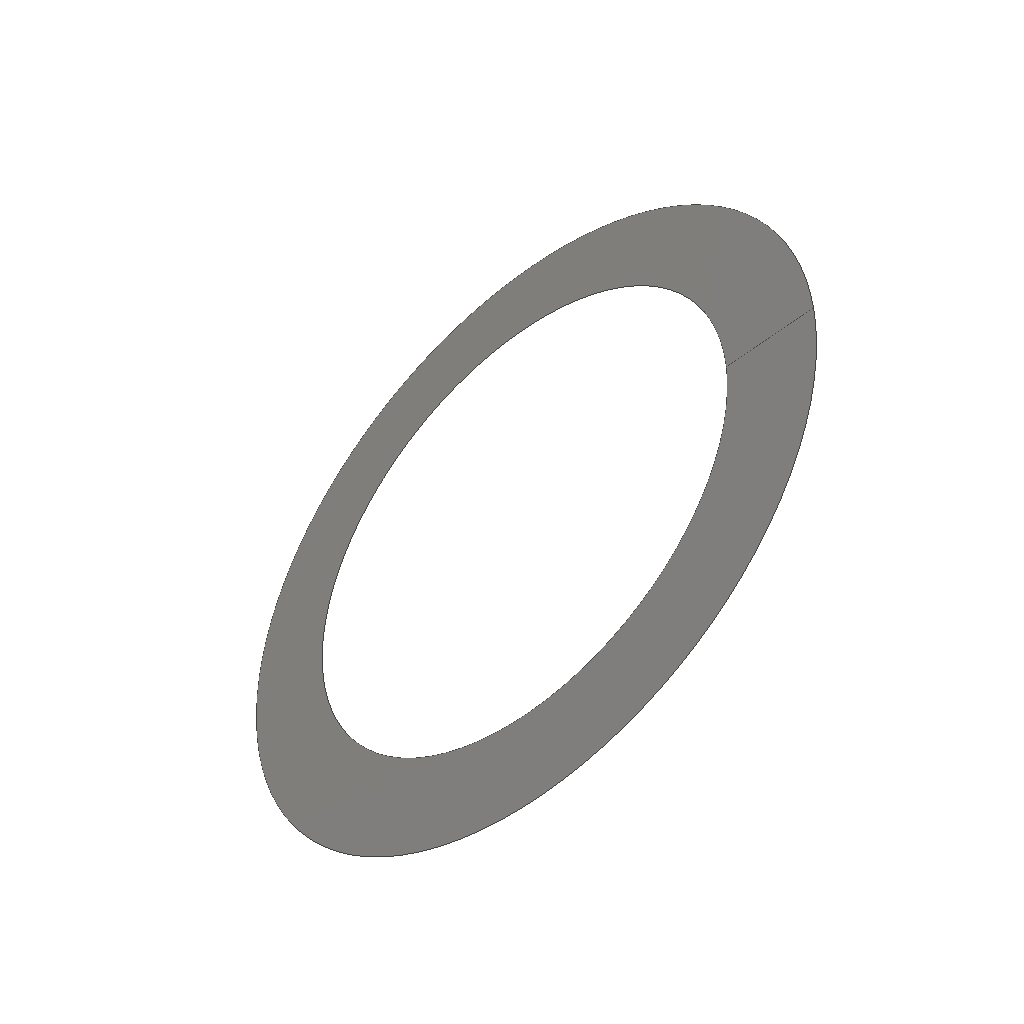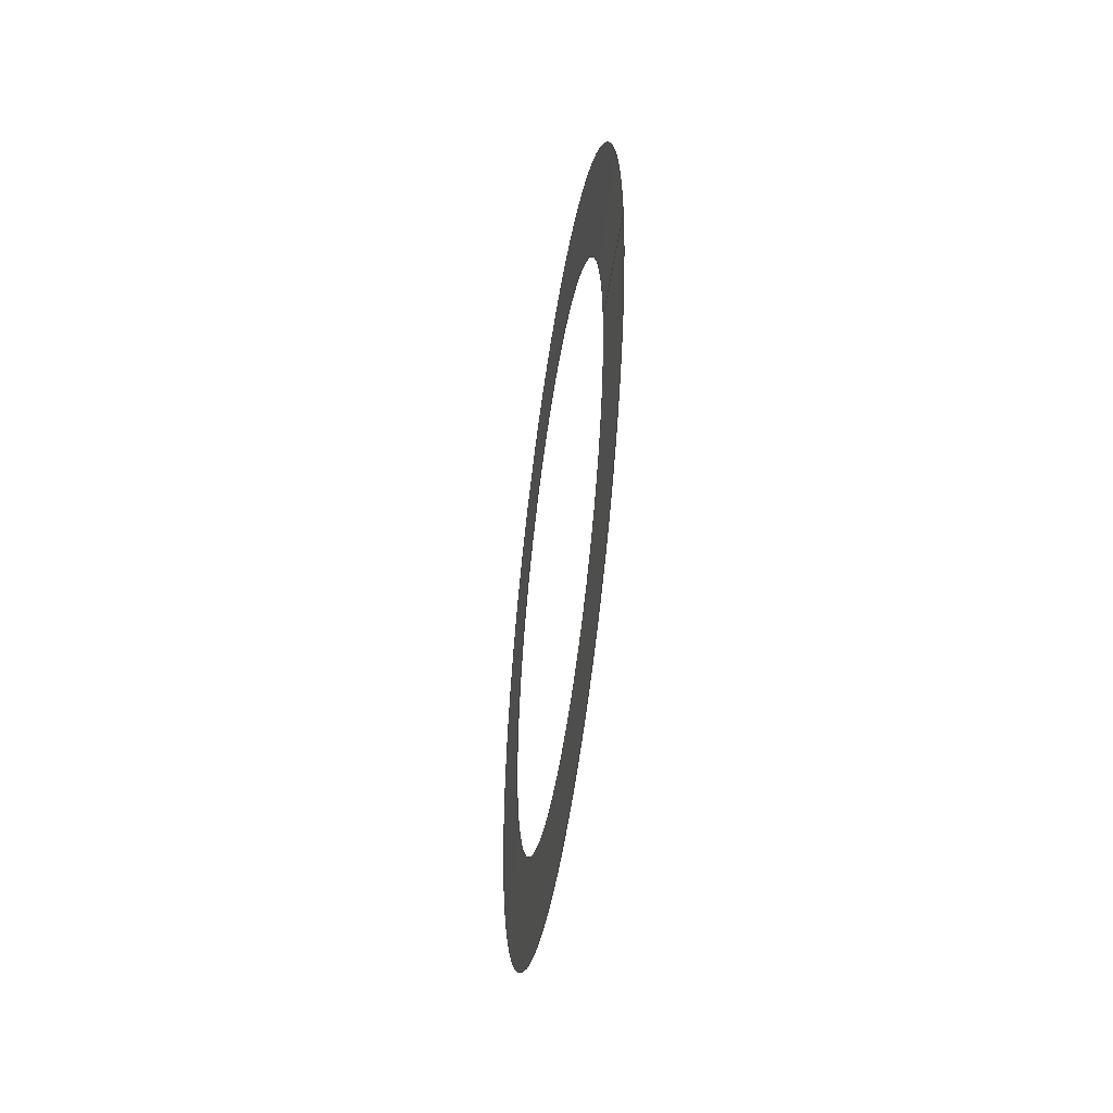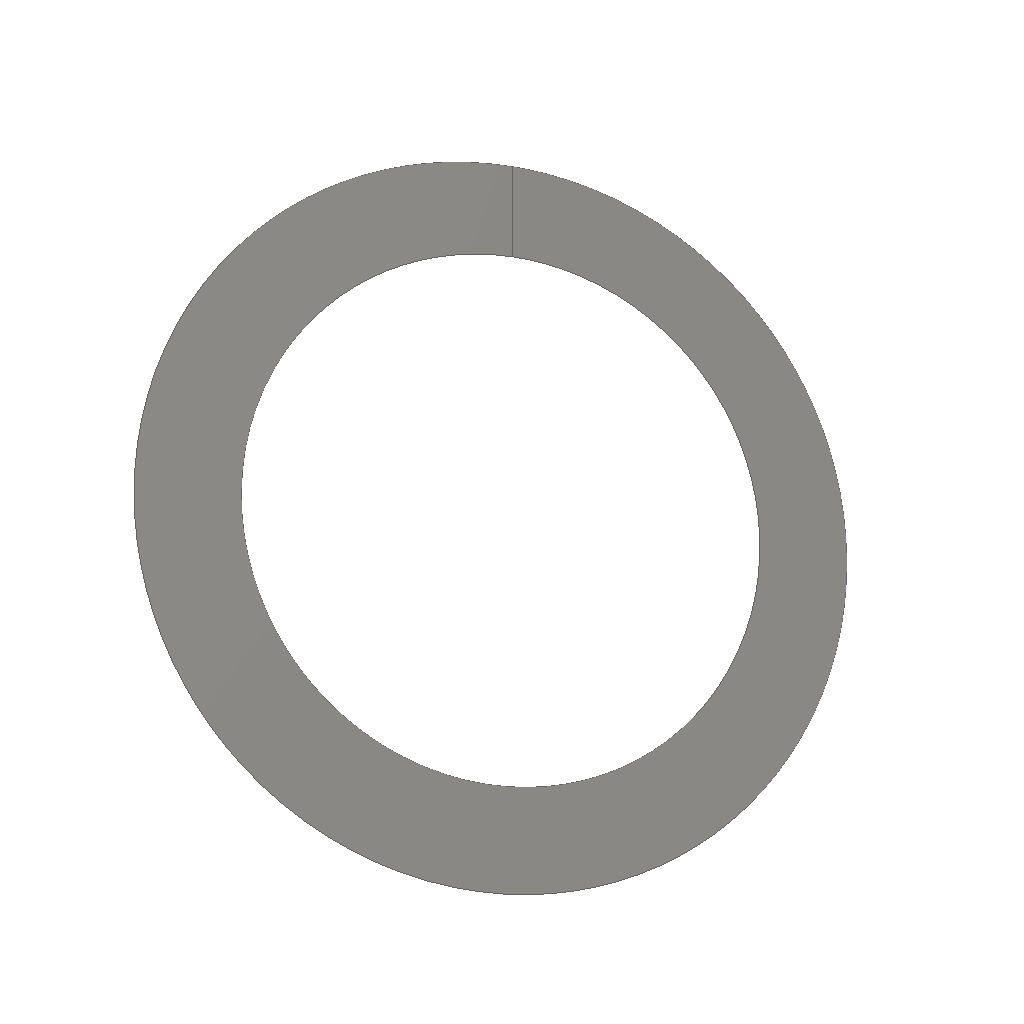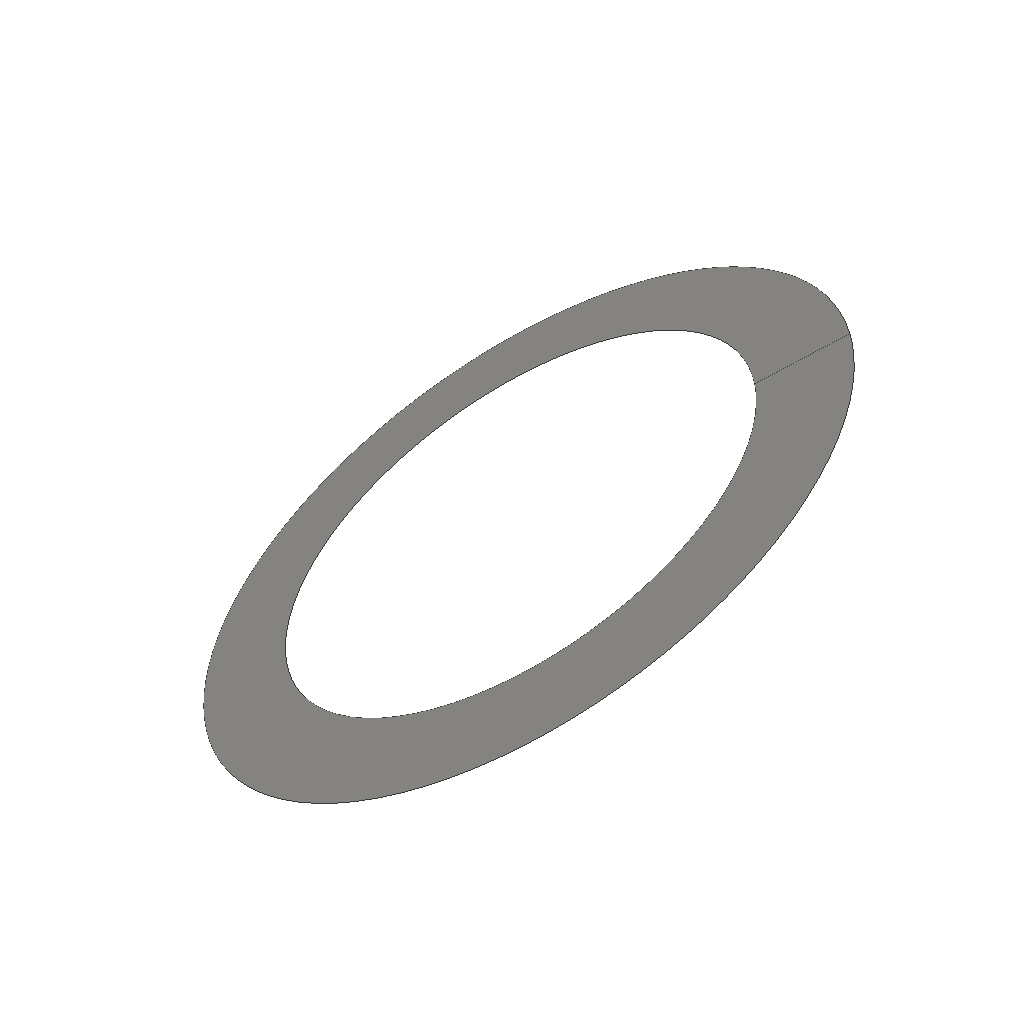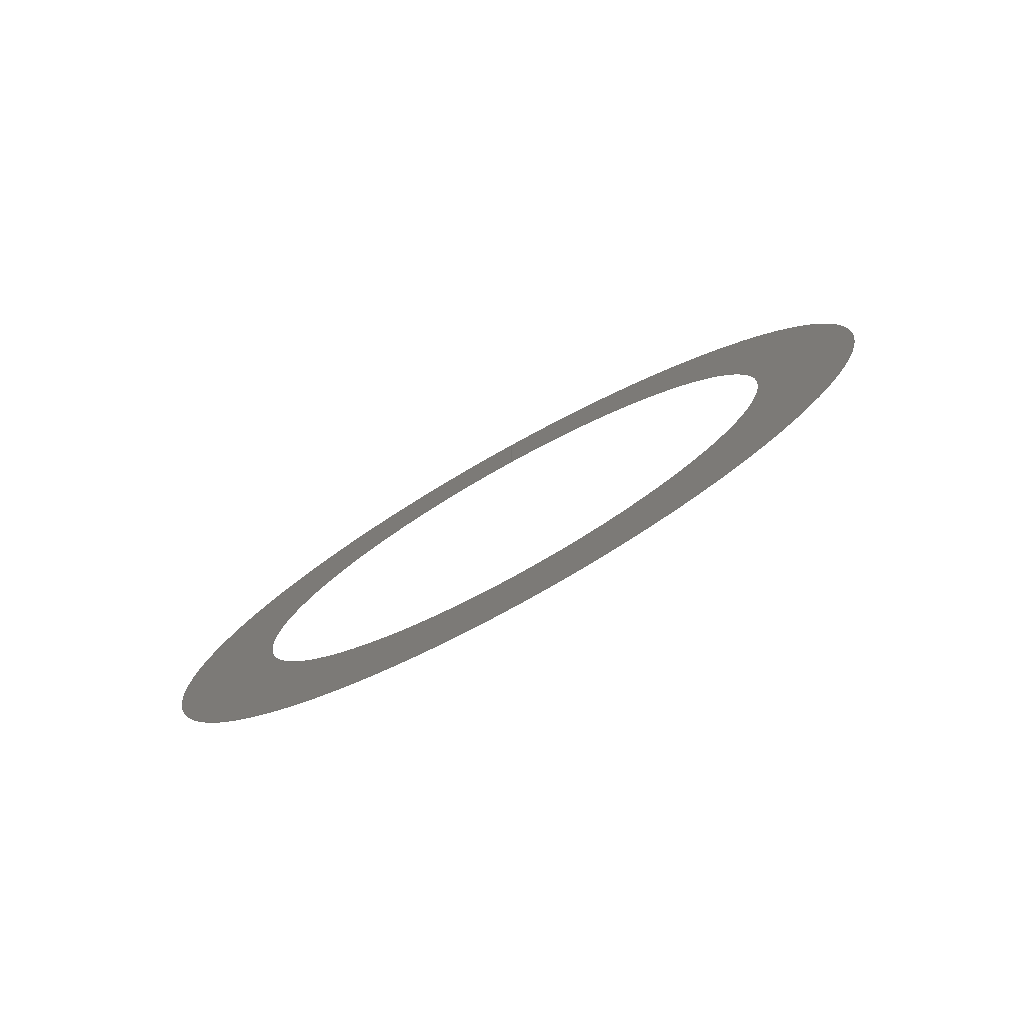
<metadata>
{"format":"iges","ext":"igs","renderer":"f3d","projection":"perspective","resolution":1024,"background":"white","views":[{"elev":-46.1,"azim":133.2,"up":"+Z"},{"elev":-47.5,"azim":171.8,"up":"+Z"},{"elev":-16.1,"azim":69.8,"up":"+Y"},{"elev":-57.6,"azim":122.0,"up":"+Z"},{"elev":-78.0,"azim":-61.0,"up":"+Y"}]}
</metadata>
<code>

IGES obtained from Nurbs toolbox.
See <http://octave.sourceforge.net/nurbs/>.

1H,,1H;,13HNurbs toolbox,15Hv6_init_225igs,12HOctave Nurbs,8Hnrb2iges,
32,75,6,75,15,17HNurbs from Octave,1,6,1HM,1000,1,10H20200.25,
1e-06,1e+04,12HJacopo Corno,19HGSCE - TU Darmstadt,3,0;
     128       1       0       0       0       0       0       0       0
     128       0       0      52       0                               0
128,8,7,2,7,0,0,0,0,0,0,0,0,0.25,             1
0.25,0.5,0.5,0.75,0.75,1,1,        1
1,0,0,0,0,0,0,        1
0,0,1,1,1,1,1,        1
1,1,1,1,0.7071,1,0.7071,        1
1,0.7071,1,0.7071,1,1,0.7071,        1
1,0.7071,1,0.7071,1,0.7071,1,        1
1,0.7071,1,0.7071,1,0.7071,1,        1
0.7071,1,1,0.7071,1,0.7071,1,        1
0.7071,1,0.7071,1,1,0.7071,1,        1
0.7071,1,0.7071,1,0.7071,1,1,        1
0.7071,1,0.7071,1,0.7071,1,0.7071,        1
1,1,0.7071,1,0.7071,1,0.7071,        1
1,0.7071,1,1,0.7071,1,0.7071,        1
1,0.7071,1,0.7071,1,0,0.062,        1
-0,-0,0.062,0.062,-0,0,              1
0.062,-0,-0.062,0.062,-0,-0.062,             1
0,0,-0.062,-0.062,0,-0,              1
-0.062,0,0.062,-0.062,0,0.062,               1
-0,0,0.06529,-0,-0,0.06529,              1
0.06529,-0,0,0.06529,-0,-0.06529,              1
0.06529,-0,-0.06529,0,0,-0.06529,              1
-0.06529,0,-0,-0.06529,0,0.06529,              1
-0.06529,0,0.06529,-0,0,0.06857,               1
-0,-0,0.06857,0.06857,-0,0,              1
0.06857,-0,-0.06857,0.06857,-0,-0.06857,             1
0,0,-0.06857,-0.06857,0,-0,              1
-0.06857,0,0.06857,-0.06857,0,0.06857,               1
-0,0,0.07186,-0,-0,0.07186,              1
0.07186,-0,0,0.07186,-0,-0.07186,              1
0.07186,-0,-0.07186,0,0,-0.07186,              1
-0.07186,0,-0,-0.07186,0,0.07186,              1
-0.07186,0,0.07186,-0,0,0.07514,               1
-0,-0,0.07514,0.07514,-0,0,              1
0.07514,-0,-0.07514,0.07514,-0,-0.07514,             1
0,0,-0.07514,-0.07514,0,-0,              1
-0.07514,0,0.07514,-0.07514,0,0.07514,               1
-0,0,0.07843,-0,-0,0.07843,              1
0.07843,-0,0,0.07843,-0,-0.07843,              1
0.07843,-0,-0.07843,0,0,-0.07843,              1
-0.07843,0,-0,-0.07843,0,0.07843,              1
-0.07843,0,0.07843,-0,0,0.08171,               1
-0,-0,0.08171,0.08171,-0,0,              1
0.08171,-0,-0.08171,0.08171,-0,-0.08171,             1
0,0,-0.08171,-0.08171,0,-0,              1
-0.08171,0,0.08171,-0.08171,0,0.08171,               1
-0,0,0.085,-0,-0,0.085,              1
0.085,-0,0,0.085,-0,-0.085,              1
0.085,-0,-0.085,0,0,-0.085,              1
-0.085,0,-0,-0.085,0,0.085,              1
-0.085,0,0.085,-0,0,1,               1
0,1,0,0;                                                 1
      4S      3G      2D     52P
</code>
